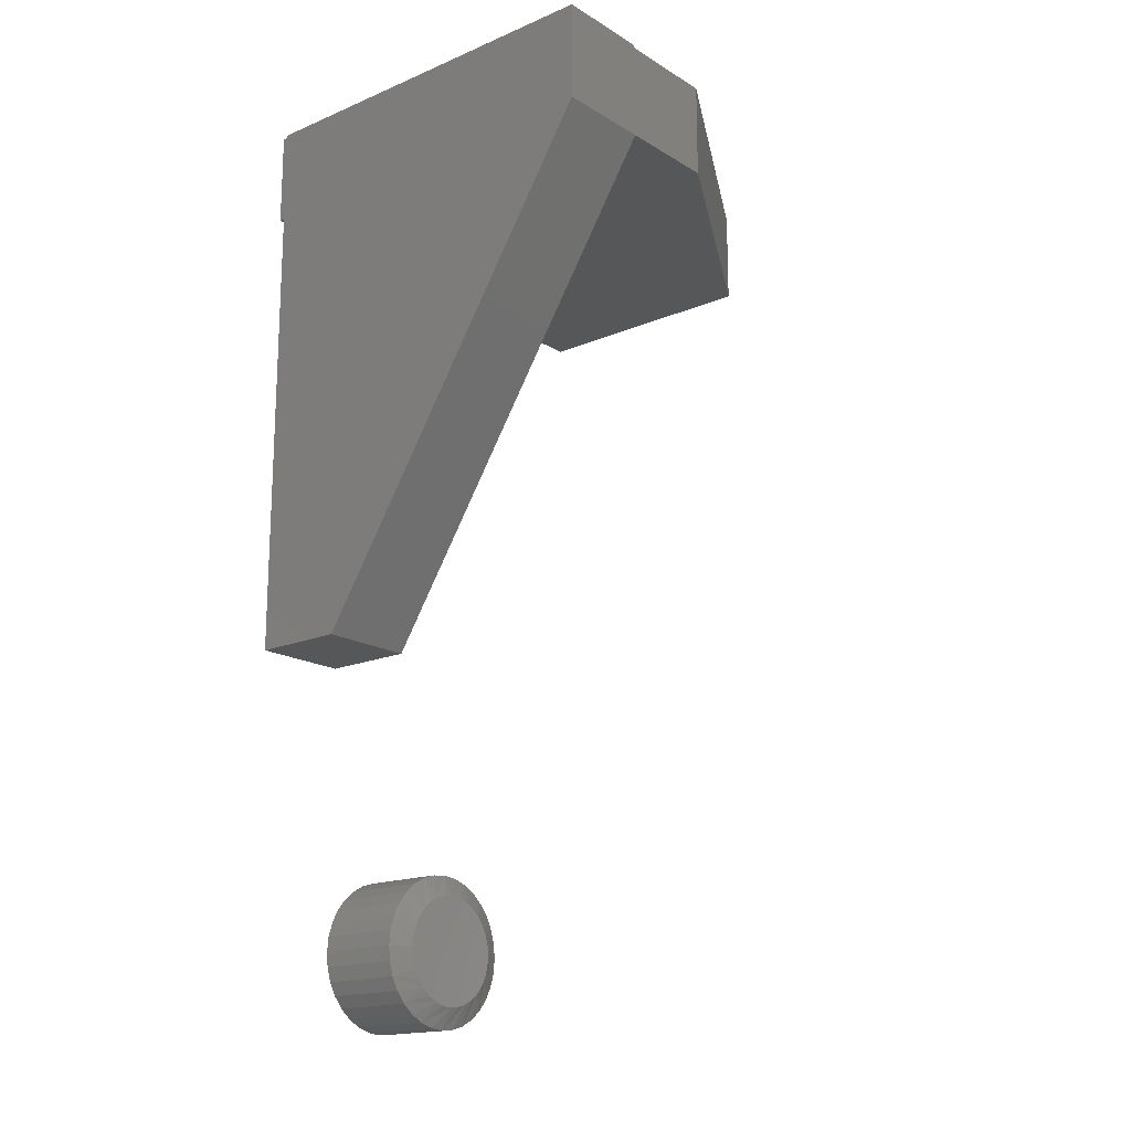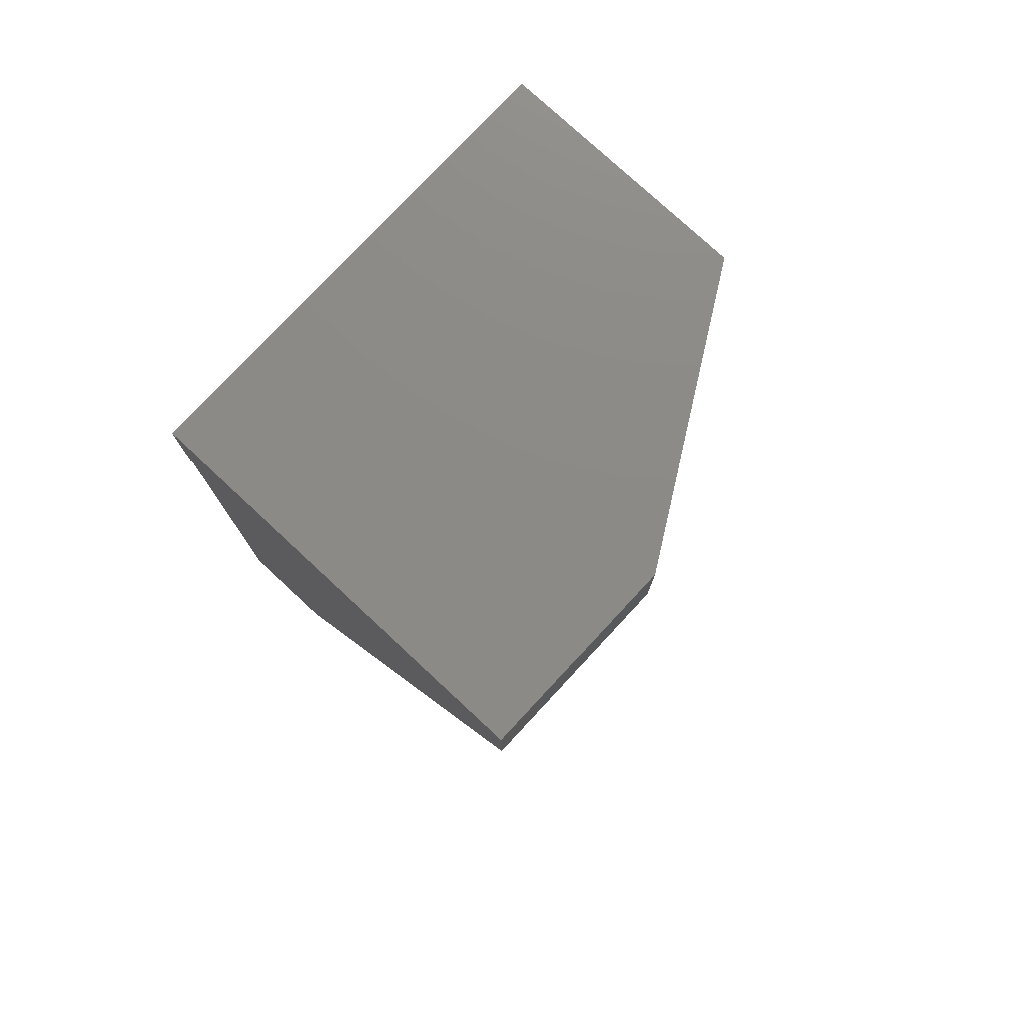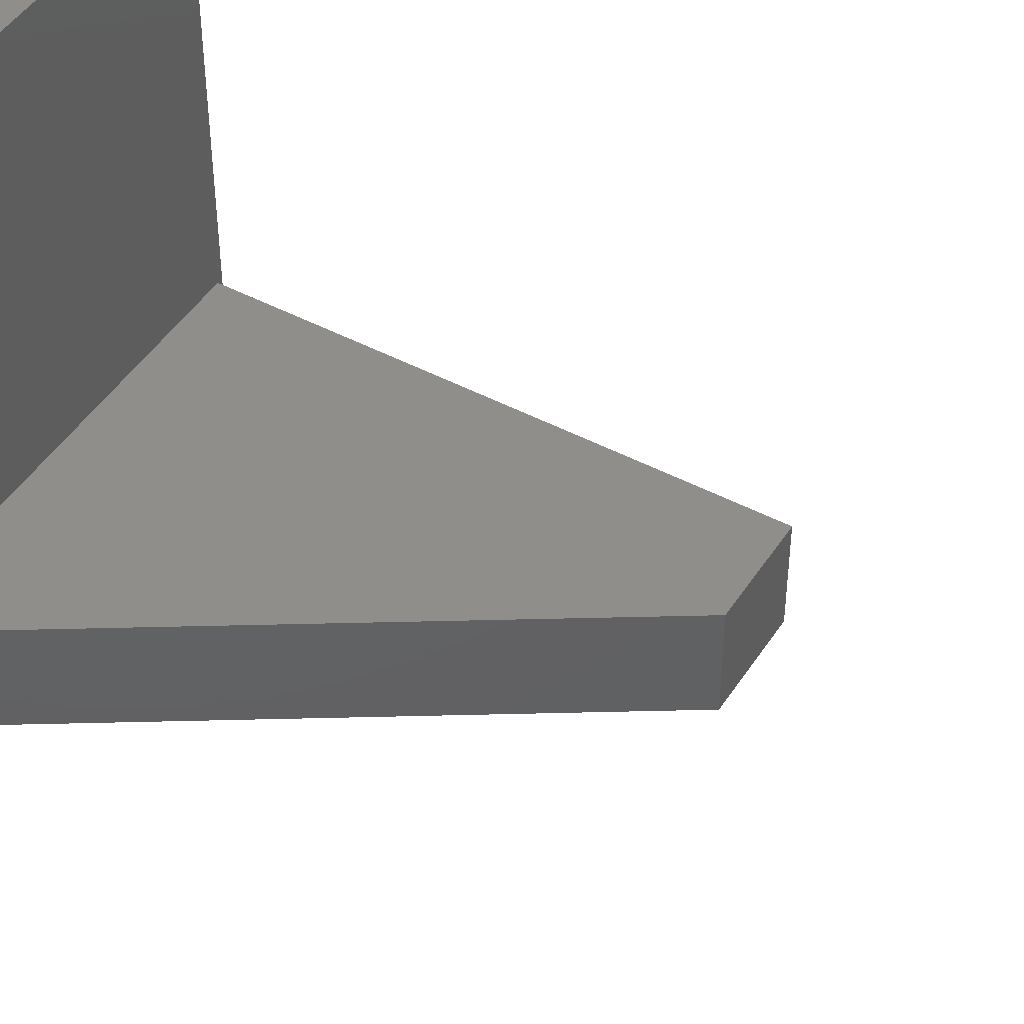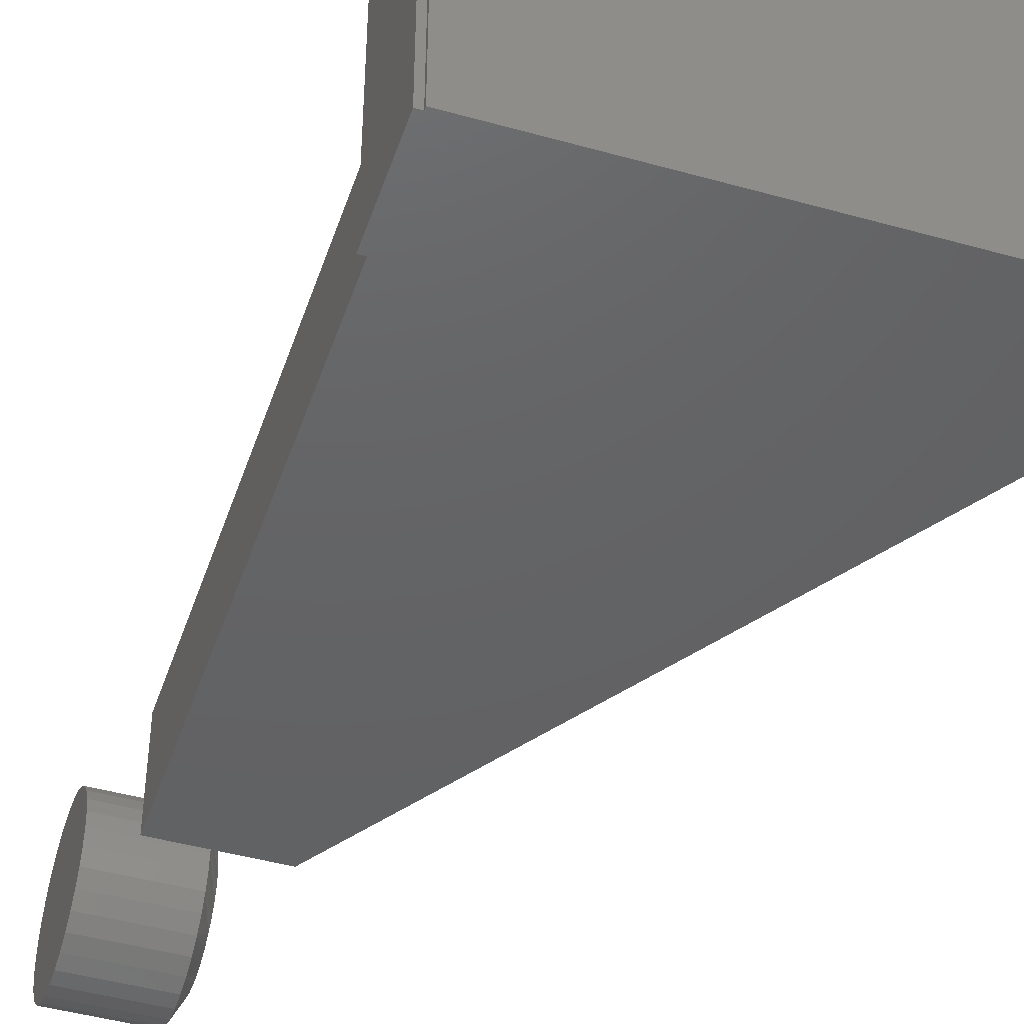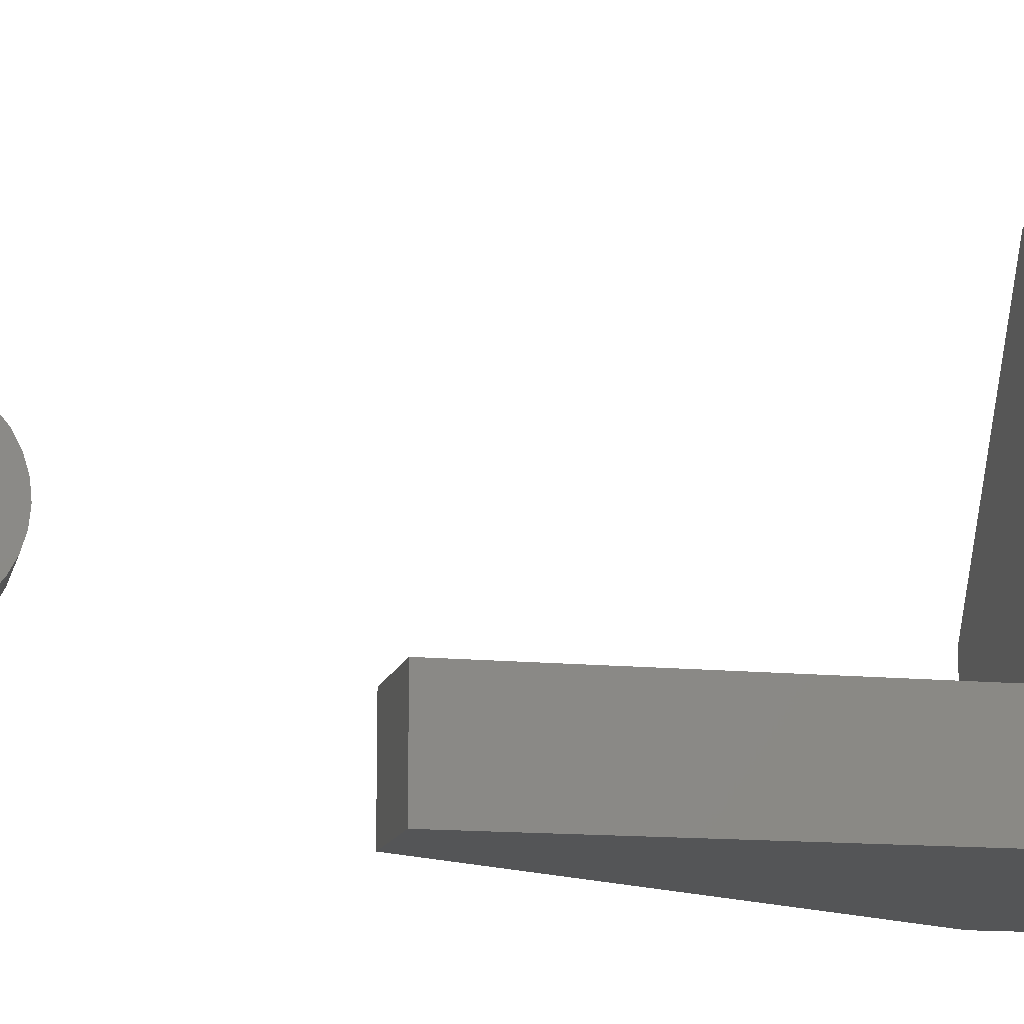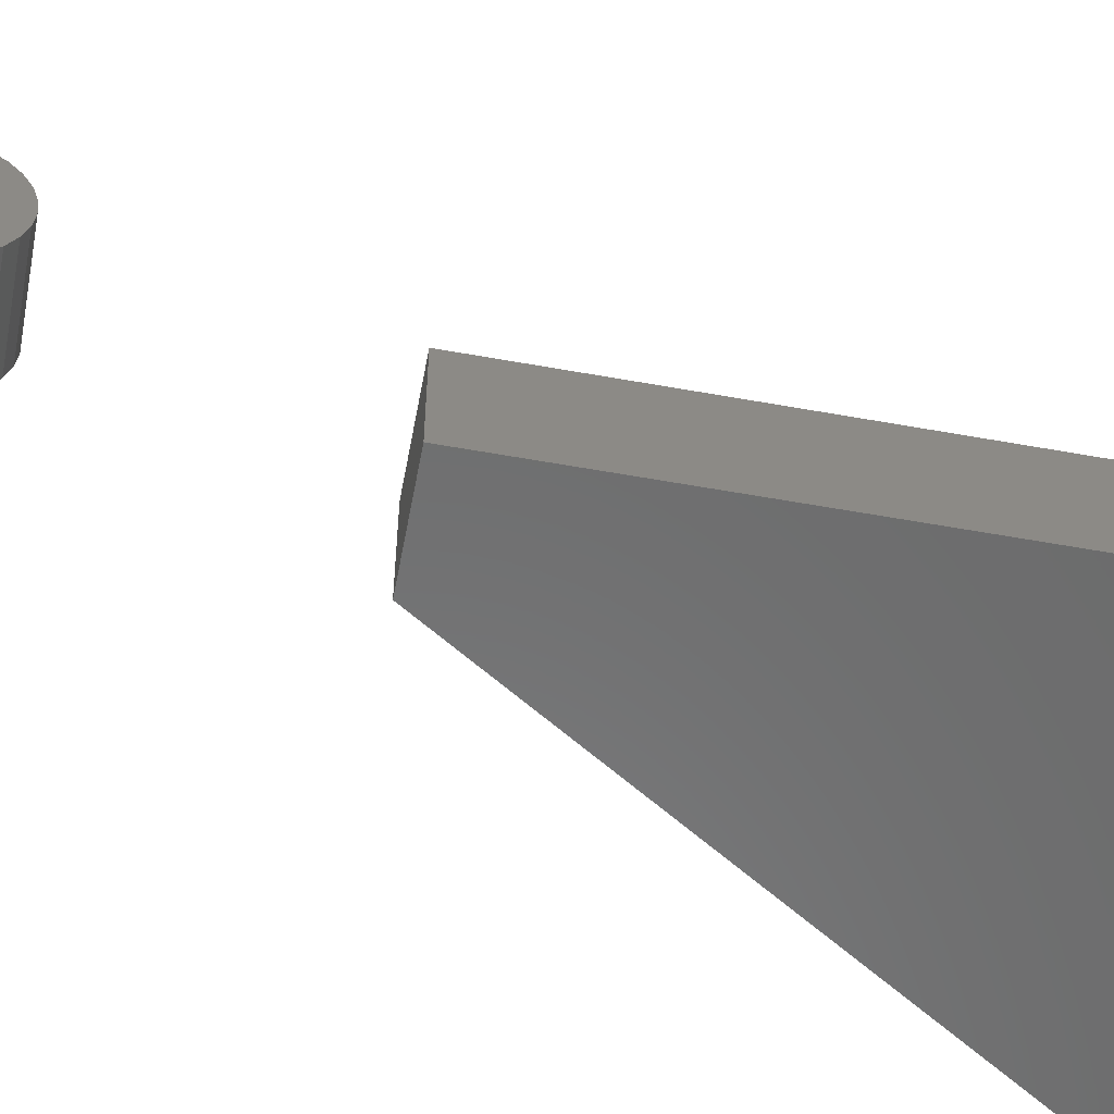
<metadata>
{"format":"stl","ext":"stl","renderer":"f3d","projection":"perspective","resolution":1024,"background":"white","views":[{"elev":-17.2,"azim":-140.0,"up":"+Y"},{"elev":77.4,"azim":-137.1,"up":"+Y"},{"elev":46.4,"azim":-58.9,"up":"+Z"},{"elev":-44.9,"azim":161.9,"up":"+Z"},{"elev":-13.4,"azim":77.1,"up":"+Z"},{"elev":-57.9,"azim":79.4,"up":"+Z"}]}
</metadata>
<code>
# stl→obj: 119 verts, 230 faces
v -0.2188 2.034e-33 0.145
v -0.2188 -0.07031 0.07031
v -0.2188 -0.07031 0.145
v -0.2188 2.39e-34 0.07031
v -0.2188 0.002056 0.07031
v -0.2188 0.002056 0
v -0.2188 -0.07031 0
v 0.07072 0.002056 0
v 0.07072 1.607e-17 -1.773e-17
v 0.07475 -0.07031 -1.797e-17
v 0.07072 -0.07031 -1.773e-17
v 0.07475 1.629e-17 -1.797e-17
v 0.07072 -0.4141 0
v 0.001974 -0.4141 0
v -0.1091 -0.07031 0.3359
v -0.1091 6.085e-18 0.3359
v 0.07475 -0.07031 0.3359
v 0.07475 1.629e-17 0.3359
v 0.07072 -5.551e-17 0.07031
v 0.07072 -0.07031 0.07031
v 0.07072 -0.4141 0.07031
v 0.07072 0.002056 0.07031
v 0.001974 -0.4141 0.07031
v 0 -0.6389 0.1629
v 0 -0.6314 0.1652
v 0 -0.6237 0.166
v 0 -0.616 0.1652
v 0 -0.6085 0.1629
v 0 -0.6457 0.1593
v 0 -0.6017 0.1593
v 0 -0.6517 0.1543
v 0 -0.5957 0.1543
v 0 -0.6566 0.1483
v 0 -0.5907 0.1483
v 0 -0.6603 0.1415
v 0 -0.5871 0.1415
v 0 -0.6626 0.134
v 0 -0.5848 0.134
v 0 -0.5871 0.1111
v 0 -0.6603 0.1111
v 0 -0.5848 0.1186
v 0 -0.6566 0.1043
v 0 -0.5907 0.1043
v 0 -0.6517 0.09829
v 0 -0.5957 0.09829
v 0 -0.6457 0.09336
v 0 -0.6017 0.09336
v 0 -0.6389 0.08969
v 0 -0.6085 0.08969
v 0 -0.6314 0.08744
v 0 -0.6237 0.08668
v 0 -0.616 0.08744
v 0 -0.6626 0.1186
v 0 -0.6633 0.1263
v 0 -0.584 0.1263
v 0.007812 -0.5684 0.1263
v 0.07031 -0.5684 0.1263
v 0.007812 -0.5695 0.1155
v 0.07031 -0.5695 0.1155
v 0.007812 -0.5726 0.1052
v 0.07031 -0.5726 0.1052
v 0.007812 -0.5777 0.09561
v 0.07031 -0.5777 0.09561
v 0.007812 -0.5846 0.08724
v 0.07031 -0.5846 0.08724
v 0.007812 -0.593 0.08037
v 0.07031 -0.593 0.08037
v 0.007812 -0.6025 0.07526
v 0.07031 -0.6025 0.07526
v 0.007812 -0.6129 0.07211
v 0.07031 -0.6129 0.07211
v 0.007812 -0.6237 0.07105
v 0.07031 -0.6237 0.07105
v 0.007812 -0.6345 0.07211
v 0.07031 -0.6345 0.07211
v 0.007812 -0.6448 0.07526
v 0.07031 -0.6448 0.07526
v 0.007812 -0.6544 0.08037
v 0.07031 -0.6544 0.08037
v 0.007812 -0.6628 0.08724
v 0.07031 -0.6628 0.08724
v 0.007812 -0.6696 0.09561
v 0.07031 -0.6696 0.09561
v 0.007812 -0.6747 0.1052
v 0.07031 -0.6747 0.1052
v 0.007812 -0.6779 0.1155
v 0.07031 -0.6779 0.1155
v 0.007812 -0.6789 0.1263
v 0.07031 -0.6789 0.1263
v 0.007812 -0.6779 0.1371
v 0.07031 -0.6779 0.1371
v 0.007812 -0.6747 0.1475
v 0.07031 -0.6747 0.1475
v 0.007812 -0.6696 0.157
v 0.07031 -0.6696 0.157
v 0.007812 -0.6628 0.1654
v 0.07031 -0.6628 0.1654
v 0.007812 -0.6544 0.1723
v 0.07031 -0.6544 0.1723
v 0.007812 -0.6448 0.1774
v 0.07031 -0.6448 0.1774
v 0.007812 -0.6345 0.1805
v 0.07031 -0.6345 0.1805
v 0.007812 -0.6237 0.1816
v 0.07031 -0.6237 0.1816
v 0.007812 -0.6129 0.1805
v 0.07031 -0.6129 0.1805
v 0.007812 -0.6025 0.1774
v 0.07031 -0.6025 0.1774
v 0.007812 -0.593 0.1723
v 0.07031 -0.593 0.1723
v 0.007812 -0.5846 0.1654
v 0.07031 -0.5846 0.1654
v 0.007812 -0.5777 0.157
v 0.07031 -0.5777 0.157
v 0.007812 -0.5726 0.1475
v 0.07031 -0.5726 0.1475
v 0.007812 -0.5695 0.1371
v 0.07031 -0.5695 0.1371
f 1 2 3
f 4 5 6
f 4 6 7
f 4 7 2
f 4 2 1
f 8 9 6
f 9 7 6
f 10 11 12
f 7 9 12
f 7 12 11
f 7 11 13
f 7 13 14
f 15 16 3
f 3 16 1
f 10 12 17
f 17 12 18
f 9 19 12
f 4 1 19
f 12 19 18
f 18 19 1
f 18 1 16
f 10 20 11
f 20 3 2
f 15 3 17
f 17 3 20
f 17 20 10
f 21 13 20
f 20 13 11
f 19 9 22
f 22 9 8
f 4 19 5
f 5 19 22
f 23 21 2
f 2 21 20
f 2 7 23
f 23 7 14
f 17 18 15
f 15 18 16
f 22 8 5
f 5 8 6
f 14 13 23
f 23 13 21
f 24 25 26
f 24 26 27
f 28 24 27
f 29 24 28
f 30 29 28
f 31 29 30
f 32 31 30
f 33 31 32
f 34 33 32
f 35 33 34
f 36 35 34
f 37 35 36
f 38 37 36
f 39 40 41
f 42 40 39
f 43 42 39
f 44 42 43
f 45 44 43
f 46 44 45
f 47 46 45
f 48 46 47
f 49 48 47
f 50 48 49
f 51 50 49
f 52 51 49
f 40 53 41
f 41 53 54
f 41 54 55
f 55 54 37
f 55 37 38
f 56 57 58
f 58 57 59
f 58 59 60
f 60 59 61
f 60 61 62
f 62 61 63
f 62 63 64
f 64 63 65
f 64 65 66
f 66 65 67
f 66 67 68
f 68 67 69
f 68 69 70
f 70 69 71
f 70 71 72
f 72 71 73
f 72 73 74
f 74 73 75
f 74 75 76
f 76 75 77
f 76 77 78
f 78 77 79
f 78 79 80
f 80 79 81
f 80 81 82
f 82 81 83
f 82 83 84
f 84 83 85
f 84 85 86
f 86 85 87
f 86 87 88
f 88 87 89
f 88 89 90
f 90 89 91
f 90 91 92
f 92 91 93
f 92 93 94
f 94 93 95
f 94 95 96
f 96 95 97
f 96 97 98
f 98 97 99
f 98 99 100
f 100 99 101
f 100 101 102
f 102 101 103
f 102 103 104
f 104 103 105
f 104 105 106
f 106 105 107
f 106 107 108
f 108 107 109
f 108 109 110
f 110 109 111
f 110 111 112
f 112 111 113
f 112 113 114
f 114 113 115
f 114 115 116
f 116 115 117
f 116 117 118
f 118 117 119
f 118 119 56
f 56 119 57
f 90 92 35
f 116 38 36
f 114 116 36
f 112 114 36
f 112 36 34
f 112 34 32
f 110 112 32
f 108 110 32
f 108 32 30
f 108 30 28
f 106 108 28
f 104 106 28
f 104 28 27
f 104 27 26
f 102 104 26
f 100 102 26
f 100 26 25
f 100 25 24
f 98 100 24
f 96 98 24
f 96 24 29
f 96 29 31
f 94 96 31
f 92 94 31
f 92 31 33
f 92 33 35
f 88 90 35
f 88 35 37
f 88 37 54
f 55 38 116
f 55 116 118
f 55 118 56
f 58 60 39
f 84 53 40
f 82 84 40
f 80 82 40
f 80 40 42
f 80 42 44
f 78 80 44
f 76 78 44
f 76 44 46
f 76 46 48
f 74 76 48
f 72 74 48
f 72 48 50
f 72 50 51
f 70 72 51
f 68 70 51
f 68 51 52
f 68 52 49
f 66 68 49
f 64 66 49
f 64 49 47
f 64 47 45
f 62 64 45
f 60 62 45
f 60 45 43
f 60 43 39
f 56 58 39
f 56 39 41
f 56 41 55
f 54 53 84
f 54 84 86
f 54 86 88
f 103 107 105
f 107 103 101
f 107 101 109
f 109 101 99
f 109 99 111
f 111 99 97
f 111 97 113
f 113 97 95
f 113 95 115
f 115 95 93
f 115 93 117
f 61 83 63
f 63 83 81
f 63 81 65
f 65 81 79
f 65 79 67
f 67 79 77
f 67 77 69
f 69 77 75
f 69 75 71
f 71 75 73
f 117 93 119
f 119 93 91
f 119 91 57
f 57 91 89
f 57 89 59
f 59 89 87
f 59 87 61
f 61 87 85
f 61 85 83

</code>
